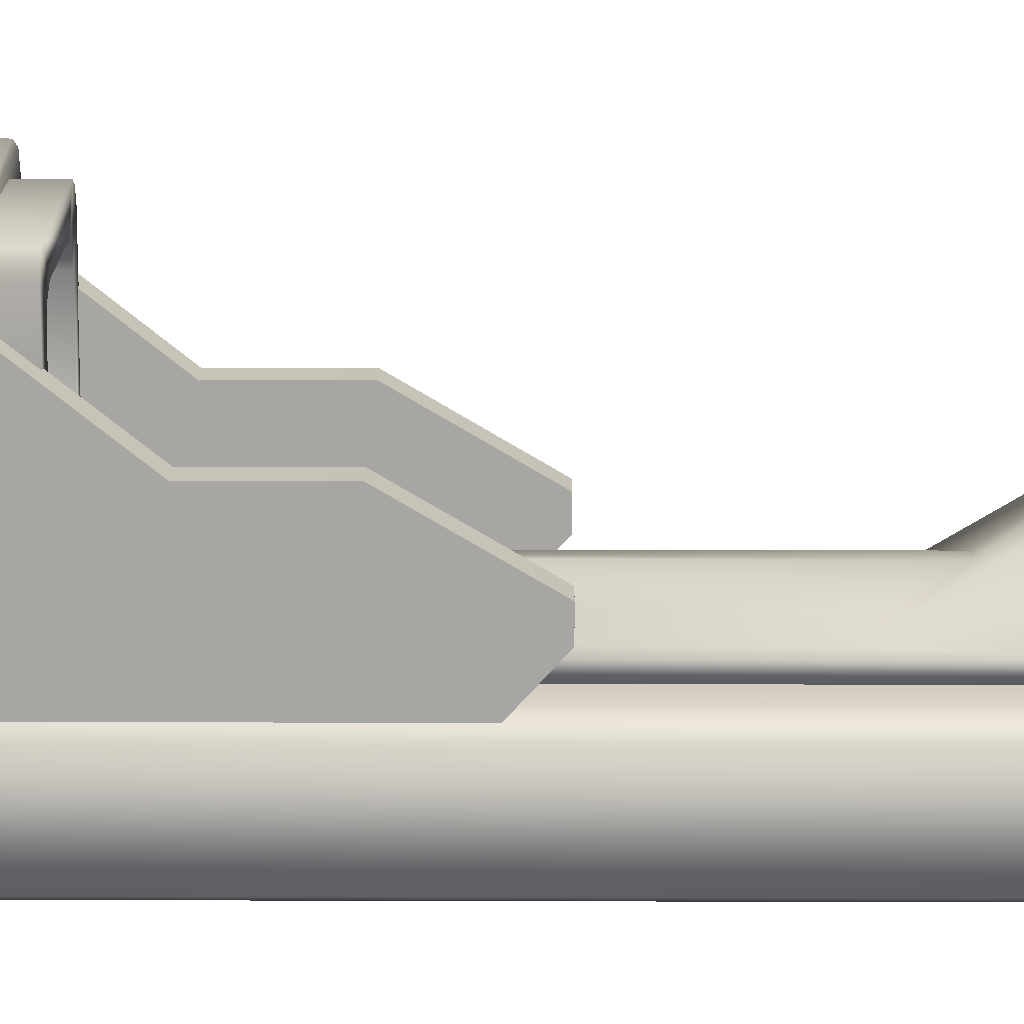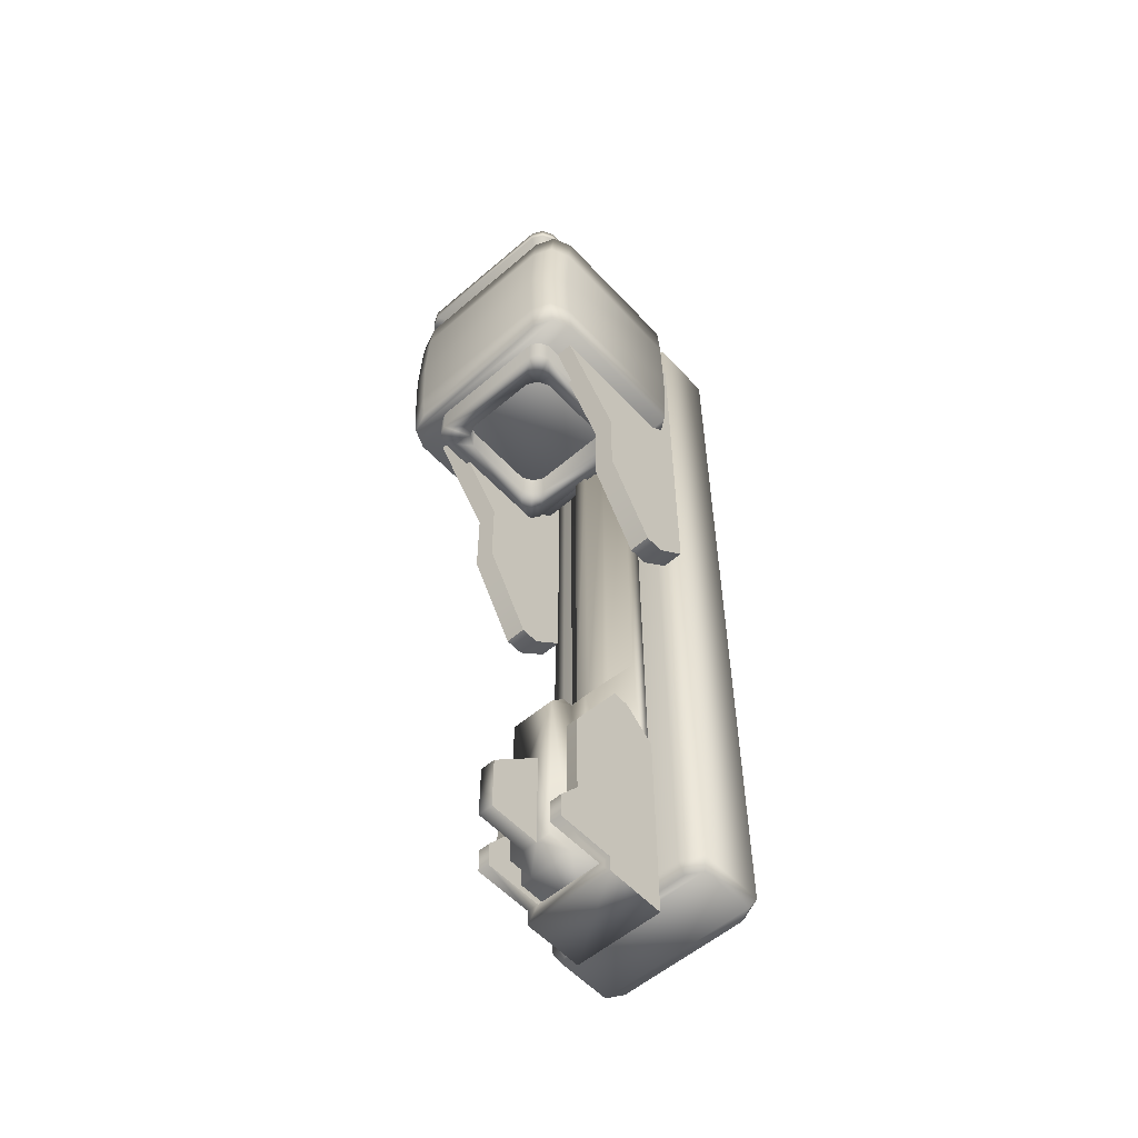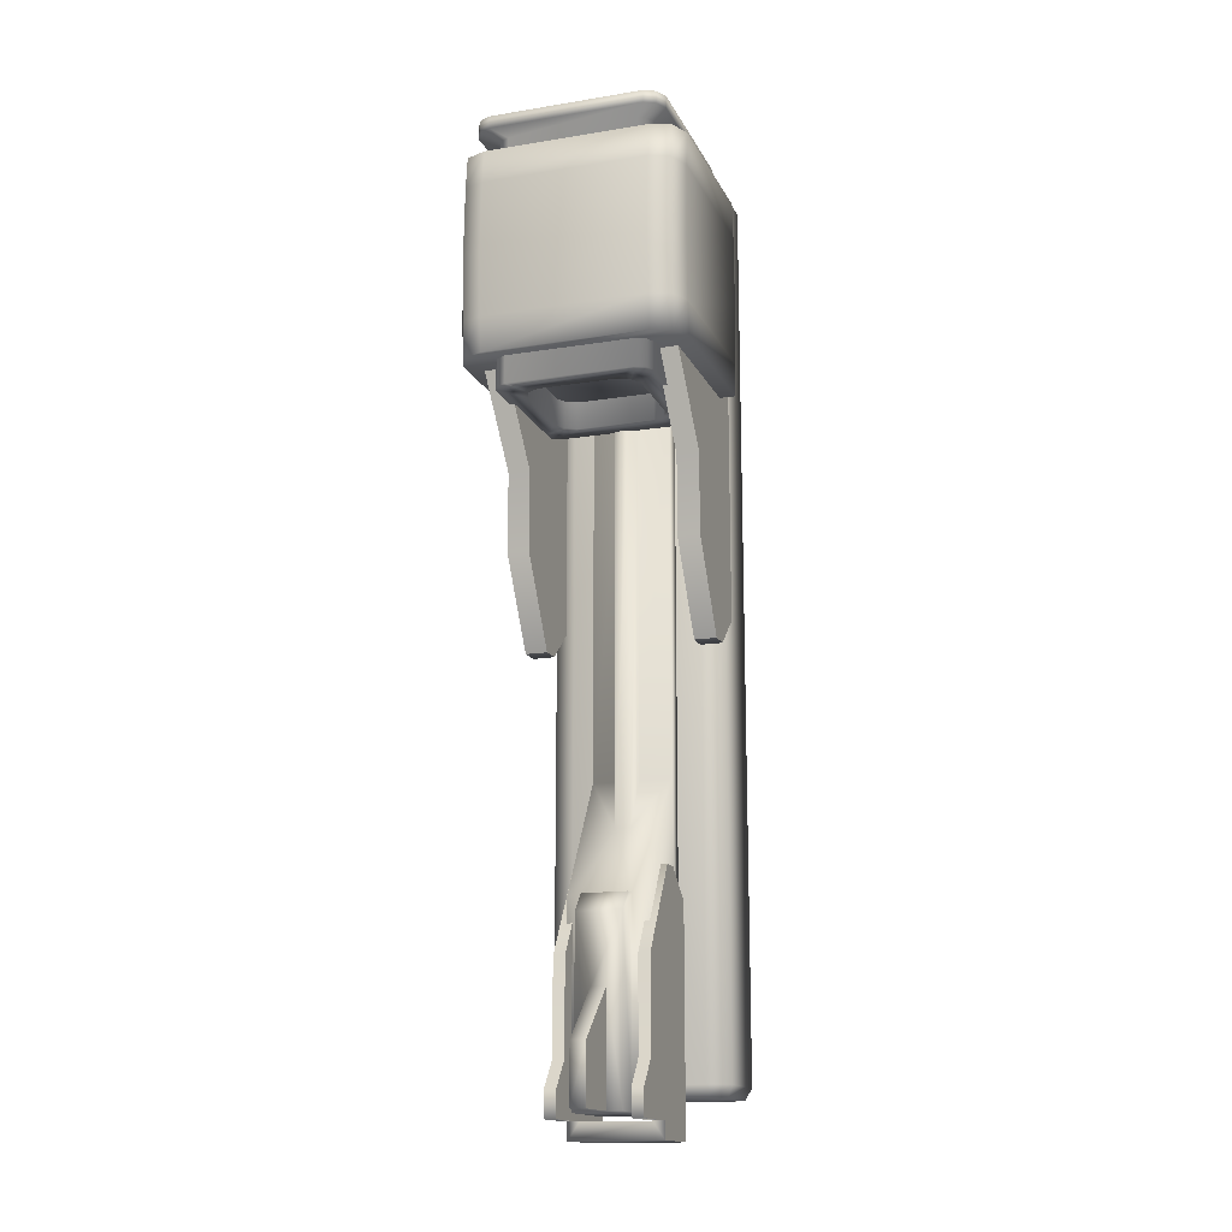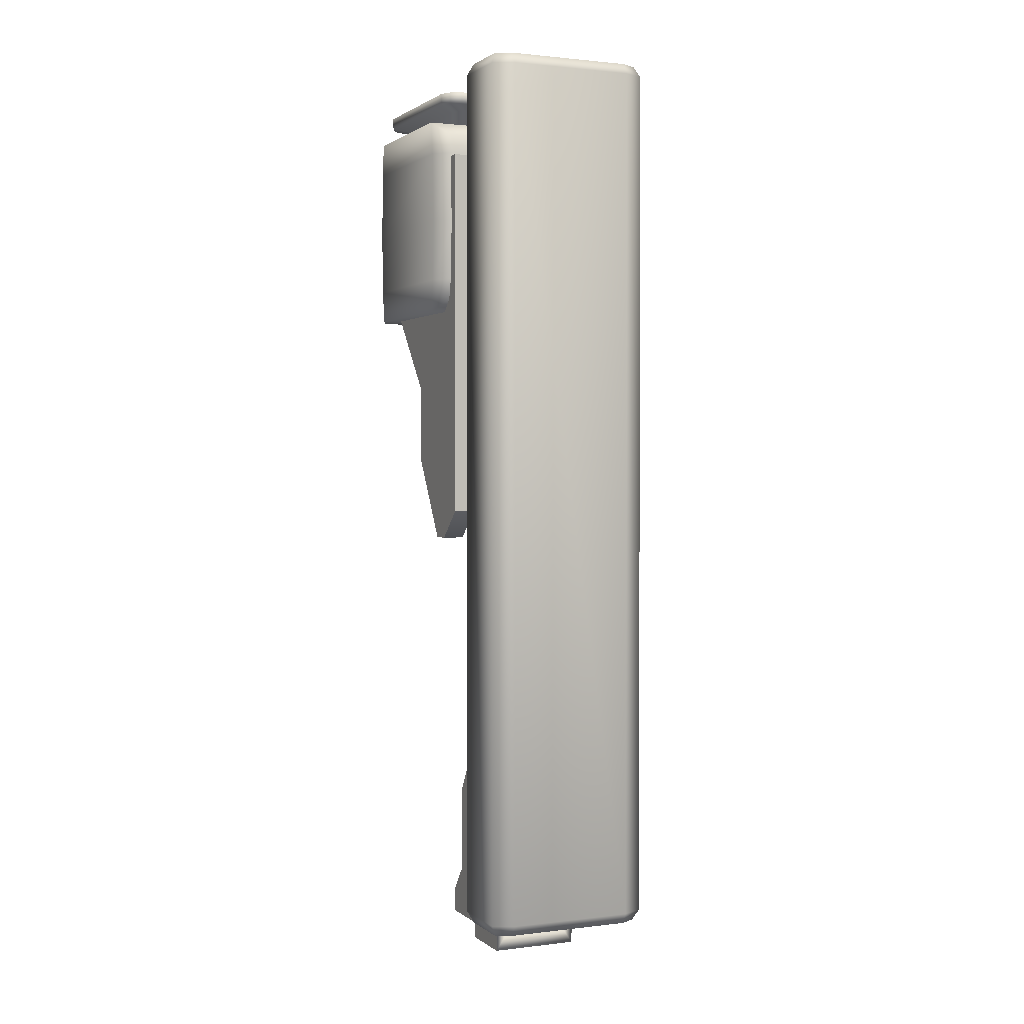
<metadata>
{"format":"obj","ext":"obj","renderer":"f3d","projection":"perspective","resolution":1024,"background":"white","views":[{"elev":15.8,"azim":90.4,"up":"+Y"},{"elev":-55.9,"azim":-138.0,"up":"+Z"},{"elev":-15.7,"azim":-161.3,"up":"+Z"},{"elev":1.5,"azim":-23.8,"up":"+Z"}]}
</metadata>
<code>
v  0.8642 17.11 -9.586
v  0.8642 15.92 -9.906
v  0.8642 17.11 -9.906
v  0.1293 16.73 3.786
v  -0.154 16.73 3.786
v  -0.154 16.18 4.101
v  0.1293 16.18 4.101
v  -0.7678 15.83 4.101
v  0.7431 15.83 4.101
v  0.7431 16.18 4.101
v  -0.7678 16.18 4.101
v  -1.806 16.16 3.837
v  1.782 16.16 3.837
v  1.782 16.08 4.216
v  -1.971 19.85 4.216
v  -1.582 20 4.216
v  -1.582 19.93 3.557
v  -1.971 19.78 3.557
v  -2.135 19.46 4.216
v  -2.135 19.4 3.557
v  -2.135 16.39 4.216
v  -2.135 16.46 3.557
v  -1.806 16.08 4.216
v  1.782 16.02 5.428
v  -1.806 16.02 5.428
v  -2.135 16.35 5.428
v  -1.806 16.08 6.828
v  1.782 16.08 6.828
v  1.782 16.16 7.208
v  -1.806 16.16 7.208
v  -2.135 16.39 6.828
v  -2.135 19.51 5.428
v  -1.97 19.9 5.428
v  -2.135 19.46 6.828
v  -2.135 16.46 7.488
v  -2.135 19.4 7.488
v  -1.971 19.85 6.828
v  -1.582 20.06 5.428
v  1.557 20 4.216
v  1.557 19.93 3.557
v  1.557 20.06 5.428
v  -1.971 19.78 7.488
v  -1.582 20 6.828
v  1.557 20 6.828
v  -1.582 19.93 7.488
v  1.557 19.93 7.488
v  -0.154 16.73 -4.499
v  -0.154 16.18 -3.541
v  0.1293 16.73 -4.499
v  0.1293 16.18 -3.541
v  -0.4435 17.52 -5.77
v  -0.7678 17.52 -5.77
v  -0.7678 16.18 -3.541
v  0.7431 16.18 -3.541
v  0.7431 17.52 -5.77
v  0.4189 17.52 -5.77
v  -0.154 18.02 -7.4
v  -0.154 18.02 -9.457
v  -0.4435 18.02 -9.457
v  -0.4435 18.02 -6.116
v  0.1293 19.04 -9.457
v  -0.154 19.04 -9.457
v  -0.154 19.04 -8.358
v  0.1293 19.04 -8.358
v  0.1293 18.02 -7.4
v  0.4189 18.02 -6.116
v  -0.4435 17.72 -5.77
v  0.4189 17.72 -5.77
v  0.1293 18.02 -9.457
v  0.4189 18.02 -9.457
v  1.816 15.87 -0.6051
v  1.816 15.87 6.758
v  1.395 15.87 6.758
v  1.395 15.87 -0.6051
v  1.816 19.17 6.758
v  1.395 19.17 6.758
v  1.395 16.88 -1.183
v  1.816 16.88 -1.183
v  1.816 16.51 -1.183
v  1.395 16.51 -1.183
v  -0.669 15.92 -9.586
v  0.6444 15.92 -9.586
v  0.6444 17.11 -9.586
v  -0.669 17.11 -9.586
v  -1.085 18.9 7.686
v  -1.085 17.43 7.686
v  -1.085 17.43 3.025
v  -1.085 18.9 3.025
v  -0.9705 19.12 7.686
v  -0.9705 19.12 3.025
v  -0.7518 19.23 7.686
v  -0.7518 19.23 3.025
v  -0.4435 17.52 -9.457
v  -0.7678 15.83 -9.457
v  -0.7678 17.52 -9.457
v  0.7431 15.83 -9.457
v  0.4189 17.52 -9.457
v  0.7431 17.52 -9.457
v  0.7271 19.23 7.686
v  0.7271 19.23 3.025
v  0.9458 19.12 7.686
v  0.9458 19.12 3.025
v  1.06 18.9 7.686
v  1.06 18.9 3.025
v  1.06 17.43 7.686
v  1.06 17.43 3.025
v  0.9458 17.21 7.686
v  0.9458 17.21 3.025
v  0.7271 17.1 7.686
v  0.7271 17.1 3.025
v  -0.7518 17.1 7.686
v  -0.7518 17.1 3.025
v  -0.9705 17.21 7.686
v  -0.9705 17.21 3.025
v  -1.84 15.87 -0.6051
v  -1.42 15.87 -0.6051
v  -1.42 15.87 6.758
v  -1.84 15.87 6.758
v  -1.42 17.87 0.4793
v  -1.42 16.88 -1.183
v  -1.84 16.88 -1.183
v  -1.84 17.87 0.4793
v  -1.84 17.87 2.015
v  -1.42 17.87 2.015
v  -1.42 19.17 3.647
v  -1.84 19.17 3.647
v  -1.84 19.17 6.758
v  -1.42 19.17 6.758
v  -1.42 16.51 -1.183
v  -1.84 16.51 -1.183
v  -0.8889 17.11 -9.586
v  -0.8889 17.11 -9.906
v  0.8642 15.92 -5.728
v  0.6444 15.92 -5.728
v  -0.8889 15.92 -9.906
v  -0.669 15.92 -5.728
v  -0.8889 15.92 -5.728
v  -0.8889 18.26 -9.095
v  -0.8889 18.26 -9.586
v  -0.8889 17.88 -8.586
v  -0.8889 17.88 -6.842
v  -0.8889 16.88 -5.196
v  -0.8889 16.55 -5.196
v  1.383 19.56 8.152
v  1.679 19.86 8.152
v  1.465 19.97 8.152
v  1.792 19.64 7.912
v  1.679 19.86 7.912
v  1.461 19.97 7.912
v  -1.489 19.97 8.152
v  -1.485 19.97 7.912
v  -1.704 19.86 8.152
v  -1.704 19.86 7.912
v  -1.816 19.64 8.152
v  -1.816 19.64 7.912
v  -1.816 16.69 8.152
v  -1.407 16.77 8.152
v  -1.704 16.47 8.152
v  -1.489 16.36 8.152
v  -1.526 17 8.152
v  -1.526 19.33 8.152
v  -1.407 19.56 8.152
v  -1.18 19.68 8.152
v  1.155 19.68 8.152
v  1.155 16.65 8.152
v  1.383 16.77 8.152
v  1.502 17 8.152
v  1.502 19.33 8.152
v  1.792 19.64 8.152
v  1.792 16.69 8.152
v  1.679 16.47 8.152
v  1.465 16.36 8.152
v  -1.18 16.65 8.152
v  -1.816 16.69 7.912
v  -1.704 16.47 7.912
v  -1.485 16.36 7.912
v  1.461 16.36 7.912
v  1.679 16.47 7.912
v  1.792 16.69 7.912
v  1.659 15.66 8.333
v  1.249 15.85 8.333
v  1.249 15.7 8.557
v  -1.256 15.7 8.557
v  -1.256 15.85 8.333
v  -1.666 15.66 8.333
v  -1.558 15.55 8.557
v  -1.666 14.33 8.333
v  -1.558 14.45 8.557
v  1.551 14.45 8.557
v  1.551 15.55 8.557
v  -1.256 14.29 8.557
v  -1.256 14.14 8.333
v  1.249 14.29 8.557
v  1.249 14.14 8.333
v  1.659 14.33 8.333
v  2.11 16.46 3.557
v  2.11 19.4 3.557
v  1.946 19.78 3.557
v  2.11 16.46 7.488
v  2.11 19.4 7.488
v  1.946 19.78 7.488
v  -0.669 16.88 -5.196
v  -0.669 16.55 -5.196
v  -0.669 17.88 -6.842
v  -0.669 17.88 -8.586
v  -0.669 18.26 -9.095
v  -0.669 18.26 -9.586
v  -1.256 14.29 -9.15
v  -1.256 14.14 -8.926
v  -1.666 14.33 -8.926
v  1.551 14.45 -9.15
v  1.249 14.29 -9.15
v  1.249 14.14 -8.926
v  1.659 14.33 -8.926
v  1.551 15.55 -9.15
v  1.659 15.66 -8.926
v  1.249 15.7 -9.15
v  1.249 15.85 -8.926
v  -1.256 15.7 -9.15
v  -1.256 15.85 -8.926
v  -1.666 15.66 -8.926
v  -1.558 15.55 -9.15
v  -1.558 14.45 -9.15
v  1.946 19.85 4.216
v  2.11 19.46 4.216
v  1.946 19.9 5.428
v  1.946 19.85 6.828
v  2.11 19.46 6.828
v  2.11 16.39 4.216
v  2.11 19.51 5.428
v  2.11 16.35 5.428
v  2.11 16.39 6.828
v  1.395 19.17 3.647
v  1.395 17.87 2.015
v  1.395 17.87 0.4793
v  1.385 16.77 7.832
v  1.204 16.68 7.832
v  1.204 16.68 3.025
v  1.385 16.77 3.025
v  1.478 16.95 7.832
v  1.478 16.95 3.025
v  1.478 19.38 7.832
v  1.478 19.38 3.025
v  1.385 19.56 7.832
v  1.385 19.56 3.025
v  1.204 19.66 7.832
v  1.204 19.66 3.025
v  -1.229 16.68 7.832
v  -1.41 16.77 7.832
v  -1.41 16.77 3.025
v  -1.229 16.68 3.025
v  -1.229 19.66 7.832
v  -1.229 19.66 3.025
v  -1.41 19.56 7.832
v  -1.41 19.56 3.025
v  -1.502 19.38 7.832
v  -1.502 19.38 3.025
v  -1.502 16.95 7.832
v  -1.502 16.95 3.025
v  1.816 19.17 3.647
v  1.816 17.87 2.015
v  1.816 17.87 0.4793
v  0.6444 18.26 -9.095
v  0.6444 18.26 -9.586
v  0.6444 17.88 -8.586
v  0.6444 17.88 -6.842
v  0.6444 16.88 -5.196
v  0.6444 16.55 -5.196
v  0.8642 16.88 -5.196
v  0.8642 16.55 -5.196
v  0.8642 17.88 -6.842
v  0.8642 17.88 -8.586
v  0.8642 18.26 -9.095
v  0.8642 18.26 -9.586
o sight2
g sight2
f 1 2 3
f 4 5 6
f 6 7 4
f 7 6 8
f 8 9 7
f 9 10 7
f 6 11 8
f 12 13 14
f 15 16 17
f 17 18 15
f 19 15 18
f 18 20 19
f 21 19 20
f 20 22 21
f 21 22 12
f 12 23 21
f 14 23 12
f 23 14 24
f 21 23 25
f 26 25 27
f 25 26 21
f 19 21 26
f 24 25 23
f 25 24 28
f 28 27 25
f 27 28 29
f 29 30 27
f 31 27 30
f 27 31 26
f 32 26 31
f 26 32 19
f 15 19 32
f 32 33 15
f 16 15 33
f 33 32 34
f 31 34 32
f 30 35 31
f 31 35 36
f 36 34 31
f 37 34 36
f 34 37 33
f 38 33 37
f 33 38 16
f 39 16 38
f 16 39 40
f 40 17 16
f 38 41 39
f 36 42 37
f 43 37 42
f 37 43 38
f 41 38 43
f 43 44 41
f 44 43 45
f 45 46 44
f 42 45 43
f 47 48 6
f 6 5 47
f 49 47 5
f 5 4 49
f 50 49 4
f 4 7 50
f 51 52 53
f 7 10 54
f 54 50 7
f 49 50 54
f 49 54 55
f 55 56 49
f 49 56 51
f 51 47 49
f 53 47 51
f 48 47 53
f 48 53 11
f 11 6 48
f 57 58 59
f 59 60 57
f 61 62 63
f 63 64 61
f 64 63 57
f 57 65 64
f 65 57 60
f 60 66 65
f 66 60 67
f 67 68 66
f 68 67 51
f 51 56 68
f 69 65 66
f 66 70 69
f 63 62 58
f 58 57 63
f 61 64 65
f 65 69 61
f 71 72 73
f 73 74 71
f 73 72 75
f 75 76 73
f 77 78 79
f 79 80 77
f 80 79 71
f 71 74 80
f 81 82 83
f 83 84 81
f 85 86 87
f 87 88 85
f 89 85 88
f 88 90 89
f 91 89 90
f 90 92 91
f 58 93 59
f 93 94 95
f 96 94 93
f 93 97 96
f 97 93 58
f 58 69 97
f 69 58 62
f 62 61 69
f 97 69 70
f 96 97 98
f 99 91 92
f 92 100 99
f 101 99 100
f 100 102 101
f 103 101 102
f 102 104 103
f 105 103 104
f 104 106 105
f 107 105 106
f 106 108 107
f 109 107 108
f 108 110 109
f 111 109 110
f 110 112 111
f 113 111 112
f 112 114 113
f 86 113 114
f 114 87 86
f 60 51 67
f 8 11 53
f 53 94 8
f 52 94 53
f 94 52 95
f 95 52 51
f 51 93 95
f 93 51 60
f 60 59 93
f 94 96 9
f 9 8 94
f 115 116 117
f 117 118 115
f 119 120 121
f 121 122 119
f 119 122 123
f 123 124 119
f 125 124 123
f 123 126 125
f 125 126 127
f 127 128 125
f 117 128 127
f 127 118 117
f 129 116 115
f 115 130 129
f 120 129 130
f 130 121 120
f 131 84 132
f 133 134 82
f 82 2 133
f 135 2 82
f 2 135 132
f 132 3 2
f 3 132 84
f 84 83 3
f 83 1 3
f 136 137 135
f 135 81 136
f 82 81 135
f 135 131 132
f 131 138 139
f 140 138 131
f 131 135 140
f 141 140 135
f 135 137 141
f 142 141 137
f 137 143 142
f 144 145 146
f 147 148 145
f 146 145 148
f 148 149 146
f 150 146 149
f 149 151 150
f 152 150 151
f 151 153 152
f 154 152 153
f 153 155 154
f 156 154 155
f 157 158 159
f 156 158 157
f 157 160 156
f 154 156 160
f 160 161 154
f 154 161 162
f 162 152 154
f 150 152 162
f 160 157 113
f 113 86 160
f 160 86 85
f 85 161 160
f 161 85 89
f 89 162 161
f 163 162 89
f 162 163 150
f 146 150 163
f 163 164 146
f 146 164 144
f 101 144 164
f 164 99 101
f 99 164 163
f 163 91 99
f 89 91 163
f 165 166 107
f 107 166 167
f 167 105 107
f 105 167 168
f 168 103 105
f 101 103 168
f 168 144 101
f 144 168 169
f 169 145 144
f 145 169 147
f 170 169 168
f 168 167 170
f 170 167 166
f 166 171 170
f 172 171 166
f 166 165 172
f 159 172 165
f 165 173 159
f 159 173 157
f 113 157 173
f 173 111 113
f 111 173 165
f 165 109 111
f 107 109 165
f 155 174 156
f 158 156 174
f 174 175 158
f 159 158 175
f 175 176 159
f 172 159 176
f 176 177 172
f 171 172 177
f 177 178 171
f 170 171 178
f 178 179 170
f 169 170 179
f 179 147 169
f 129 120 119
f 119 116 129
f 116 119 124
f 124 117 116
f 117 124 125
f 125 128 117
f 180 181 182
f 183 182 181
f 181 184 183
f 183 184 185
f 185 186 183
f 186 185 187
f 187 188 186
f 186 188 189
f 189 190 186
f 186 190 182
f 182 183 186
f 189 188 191
f 191 188 187
f 187 192 191
f 193 191 192
f 192 194 193
f 189 193 194
f 194 195 189
f 190 189 195
f 195 180 190
f 182 190 180
f 191 193 189
f 13 12 22
f 22 196 13
f 197 196 22
f 22 20 197
f 197 20 18
f 18 198 197
f 198 18 17
f 17 40 198
f 30 29 199
f 199 35 30
f 36 35 199
f 199 200 36
f 36 200 201
f 201 42 36
f 42 201 46
f 46 45 42
f 202 203 136
f 136 204 202
f 204 136 81
f 81 205 204
f 205 81 84
f 84 206 205
f 206 84 207
f 208 209 210
f 211 212 208
f 209 208 212
f 212 213 209
f 213 212 211
f 211 214 213
f 214 211 215
f 215 216 214
f 216 215 217
f 217 218 216
f 218 217 219
f 219 220 218
f 221 220 219
f 219 222 221
f 210 221 222
f 222 223 210
f 210 223 208
f 208 223 211
f 211 223 222
f 222 215 211
f 217 215 222
f 222 219 217
f 198 40 39
f 197 198 224
f 39 224 198
f 224 39 41
f 196 197 225
f 224 225 197
f 225 224 226
f 41 226 224
f 226 41 44
f 44 227 226
f 227 44 46
f 46 201 227
f 228 227 201
f 201 200 228
f 225 229 196
f 229 225 230
f 226 230 225
f 230 226 227
f 227 228 230
f 231 230 228
f 228 232 231
f 230 231 229
f 228 200 199
f 199 232 228
f 232 199 29
f 29 28 232
f 232 28 24
f 24 231 232
f 231 24 14
f 14 229 231
f 229 14 13
f 13 196 229
f 138 206 207
f 207 139 138
f 139 207 84
f 84 131 139
f 143 137 136
f 136 203 143
f 143 203 202
f 202 142 143
f 141 142 202
f 202 204 141
f 141 204 205
f 205 140 141
f 140 205 206
f 206 138 140
f 233 73 76
f 73 233 234
f 74 73 234
f 234 235 74
f 80 74 235
f 235 77 80
f 236 237 238
f 238 239 236
f 240 236 239
f 239 241 240
f 242 240 241
f 241 243 242
f 244 242 243
f 243 245 244
f 246 244 245
f 245 247 246
f 248 249 250
f 250 251 248
f 237 248 251
f 251 238 237
f 252 246 247
f 247 253 252
f 254 252 253
f 253 255 254
f 256 254 255
f 255 257 256
f 258 256 257
f 257 259 258
f 249 258 259
f 259 250 249
f 56 66 68
f 70 66 56
f 56 97 70
f 97 56 55
f 55 98 97
f 98 55 96
f 55 54 96
f 96 54 10
f 10 9 96
f 72 260 75
f 261 260 72
f 262 261 72
f 72 71 262
f 262 71 79
f 79 78 262
f 78 77 235
f 235 262 78
f 261 262 235
f 235 234 261
f 261 234 233
f 233 260 261
f 75 260 233
f 233 76 75
f 102 100 247
f 247 245 102
f 102 245 243
f 243 104 102
f 114 250 259
f 259 87 114
f 87 259 257
f 257 88 87
f 90 88 257
f 257 255 90
f 90 255 253
f 253 92 90
f 92 253 247
f 247 100 92
f 118 127 126
f 123 118 126
f 118 123 122
f 122 115 118
f 130 115 122
f 122 121 130
f 240 242 147
f 148 147 242
f 242 244 148
f 149 148 244
f 244 246 149
f 151 149 246
f 246 252 151
f 153 151 252
f 252 254 153
f 155 153 254
f 254 256 155
f 174 155 256
f 256 258 174
f 175 174 258
f 258 249 175
f 176 175 249
f 249 248 176
f 177 176 248
f 248 237 177
f 178 177 237
f 237 236 178
f 179 178 236
f 236 240 179
f 147 179 240
f 181 218 220
f 220 184 181
f 184 220 221
f 221 185 184
f 185 221 210
f 210 187 185
f 187 210 209
f 209 192 187
f 192 209 213
f 213 194 192
f 218 181 180
f 180 216 218
f 216 180 195
f 195 214 216
f 214 195 194
f 194 213 214
f 83 263 264
f 265 263 83
f 83 82 265
f 266 265 82
f 82 134 266
f 267 266 134
f 134 268 267
f 104 243 241
f 241 106 104
f 108 106 241
f 241 239 108
f 108 239 238
f 238 110 108
f 110 238 251
f 251 112 110
f 114 112 251
f 251 250 114
f 269 270 133
f 133 271 269
f 271 133 2
f 2 272 271
f 272 2 1
f 1 273 272
f 273 1 274
f 1 83 264
f 264 274 1
f 274 264 263
f 263 273 274
f 273 263 265
f 265 272 273
f 272 265 266
f 266 271 272
f 269 271 266
f 266 267 269
f 269 267 268
f 268 270 269
f 133 270 268
f 268 134 133

</code>
